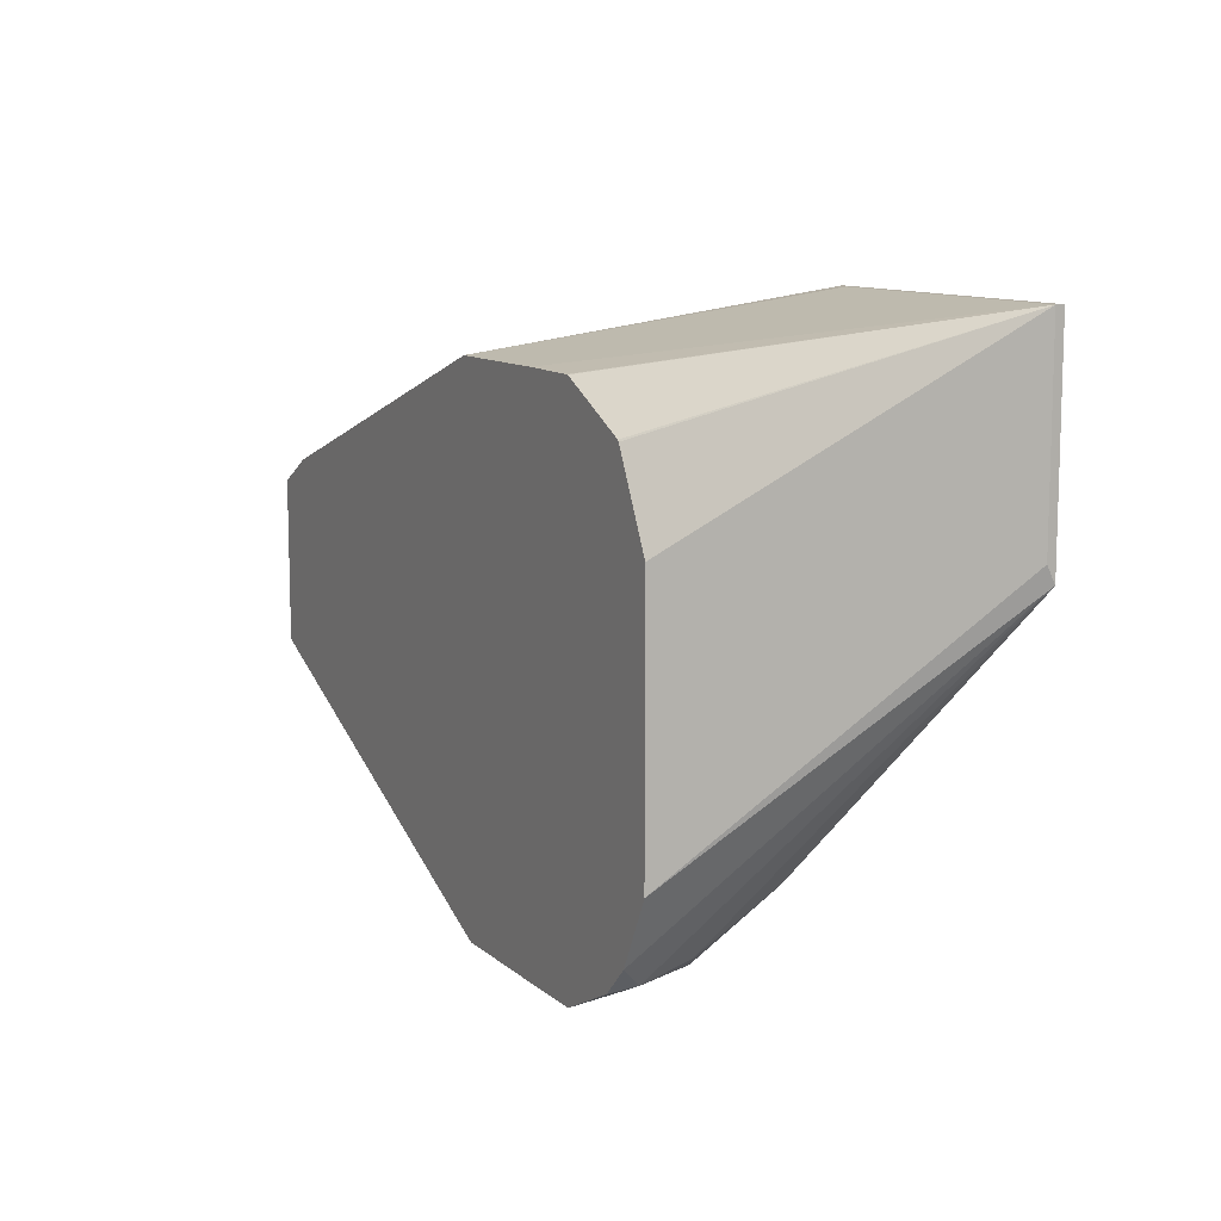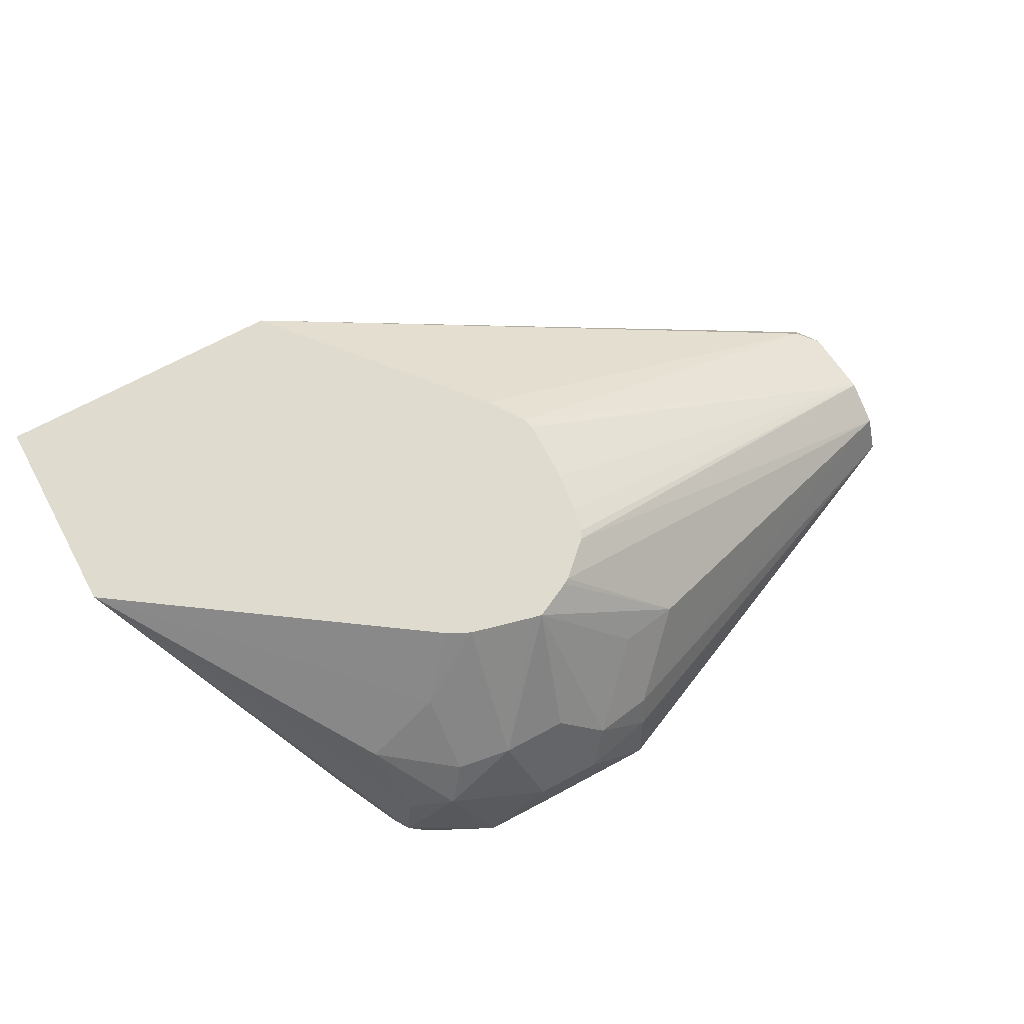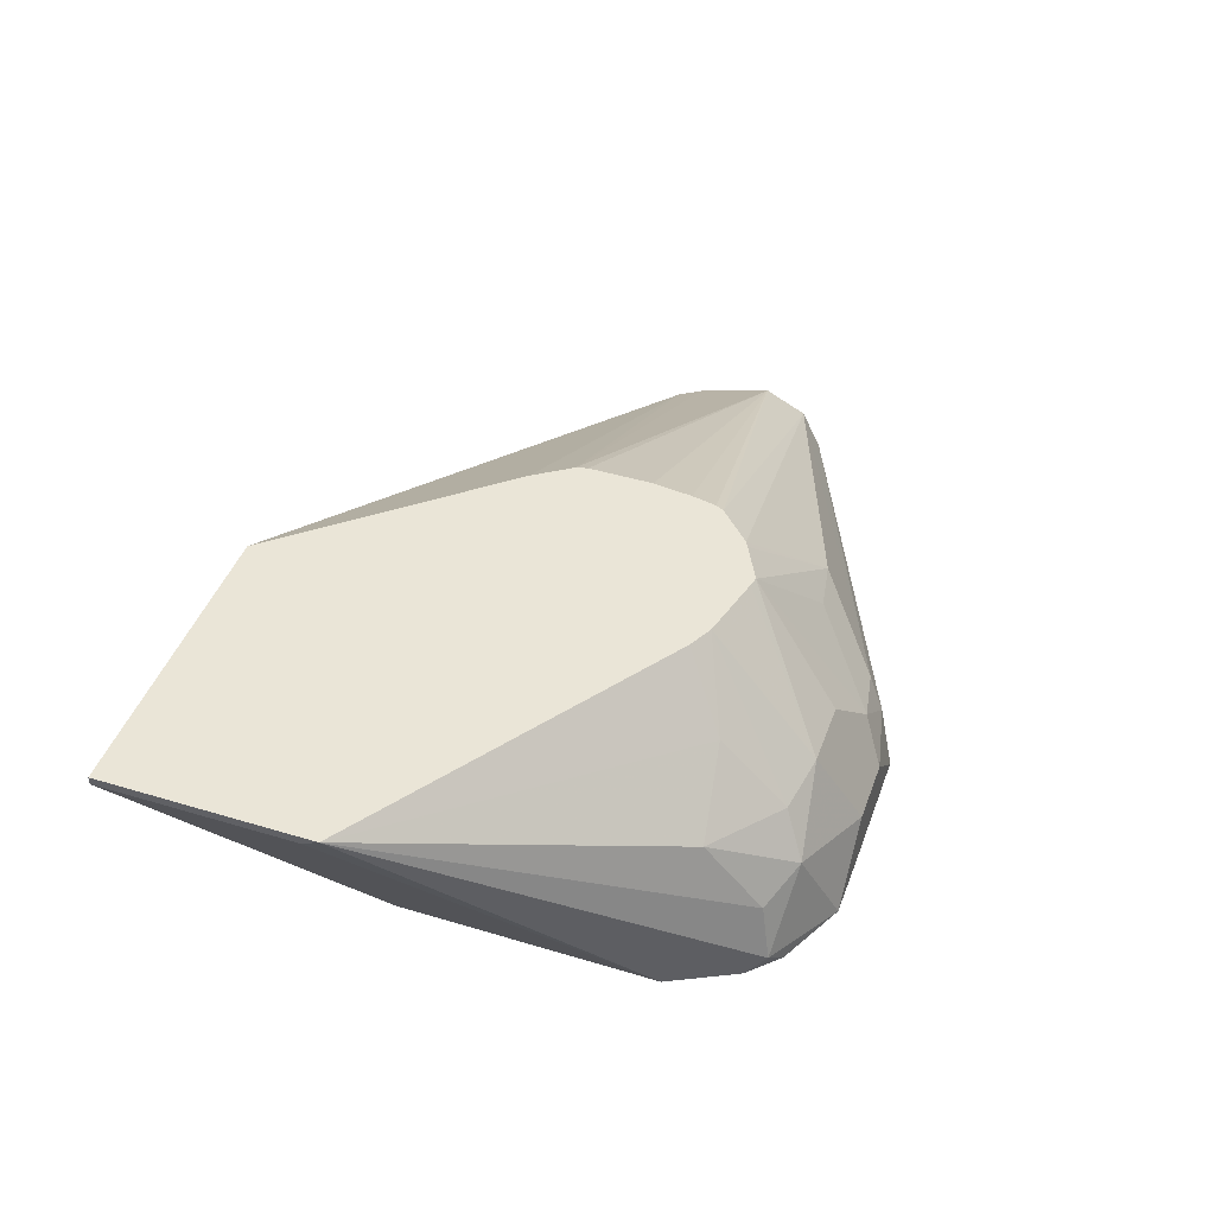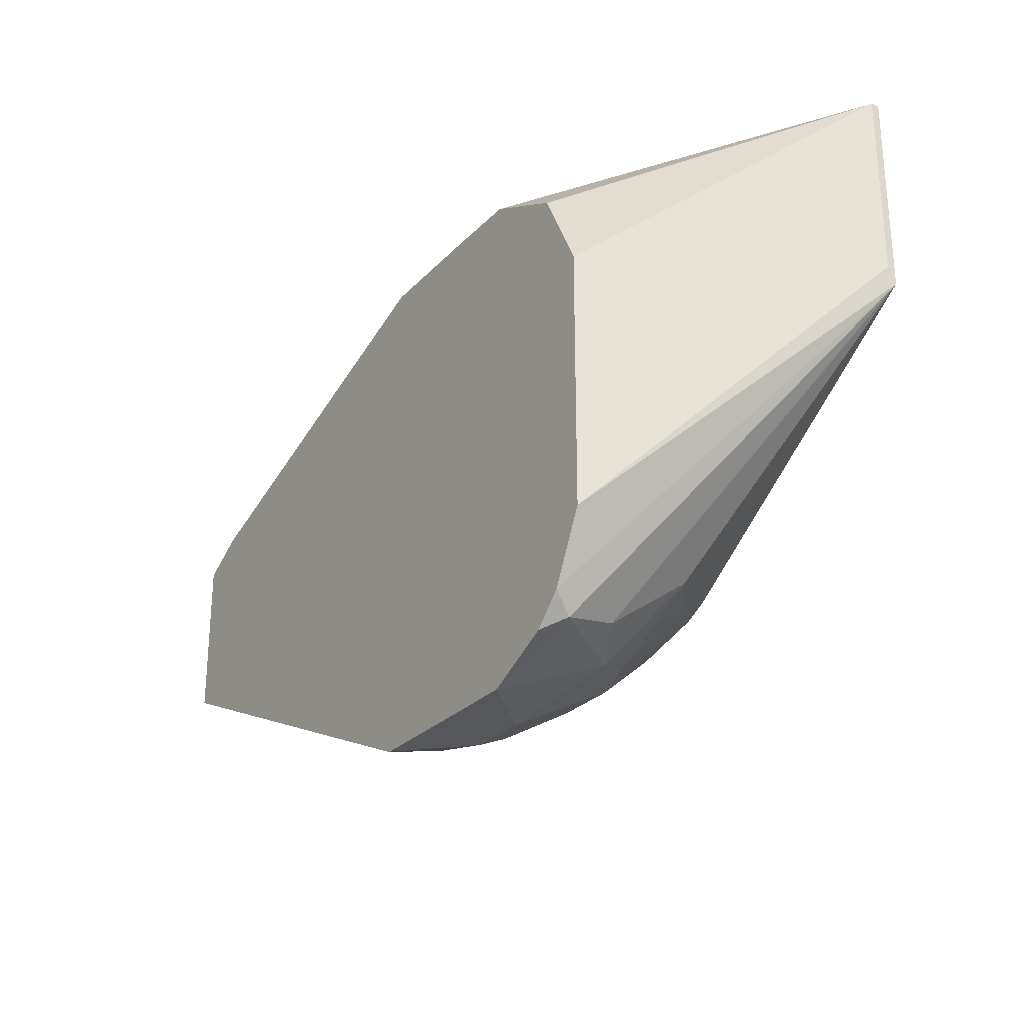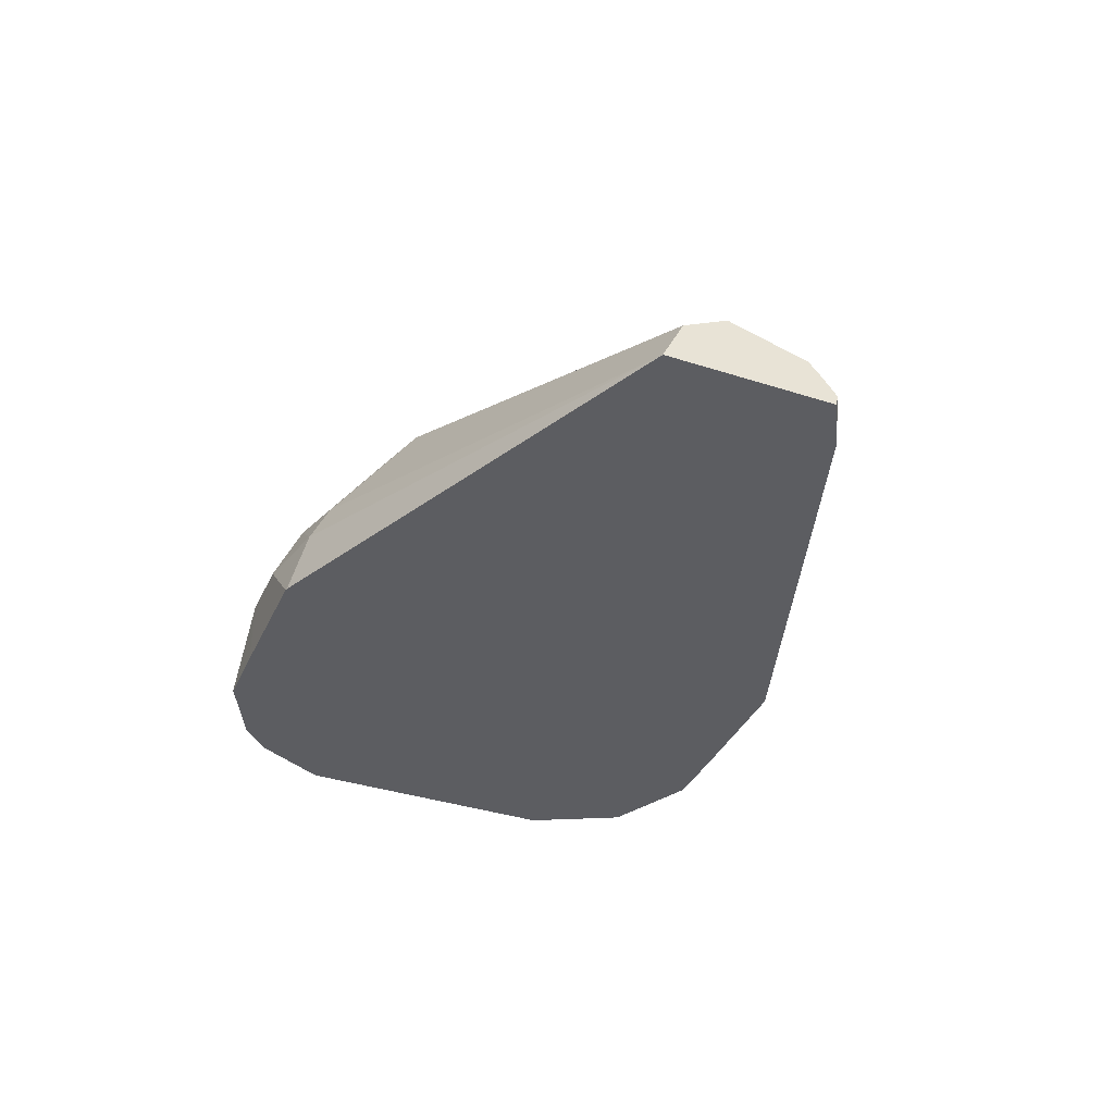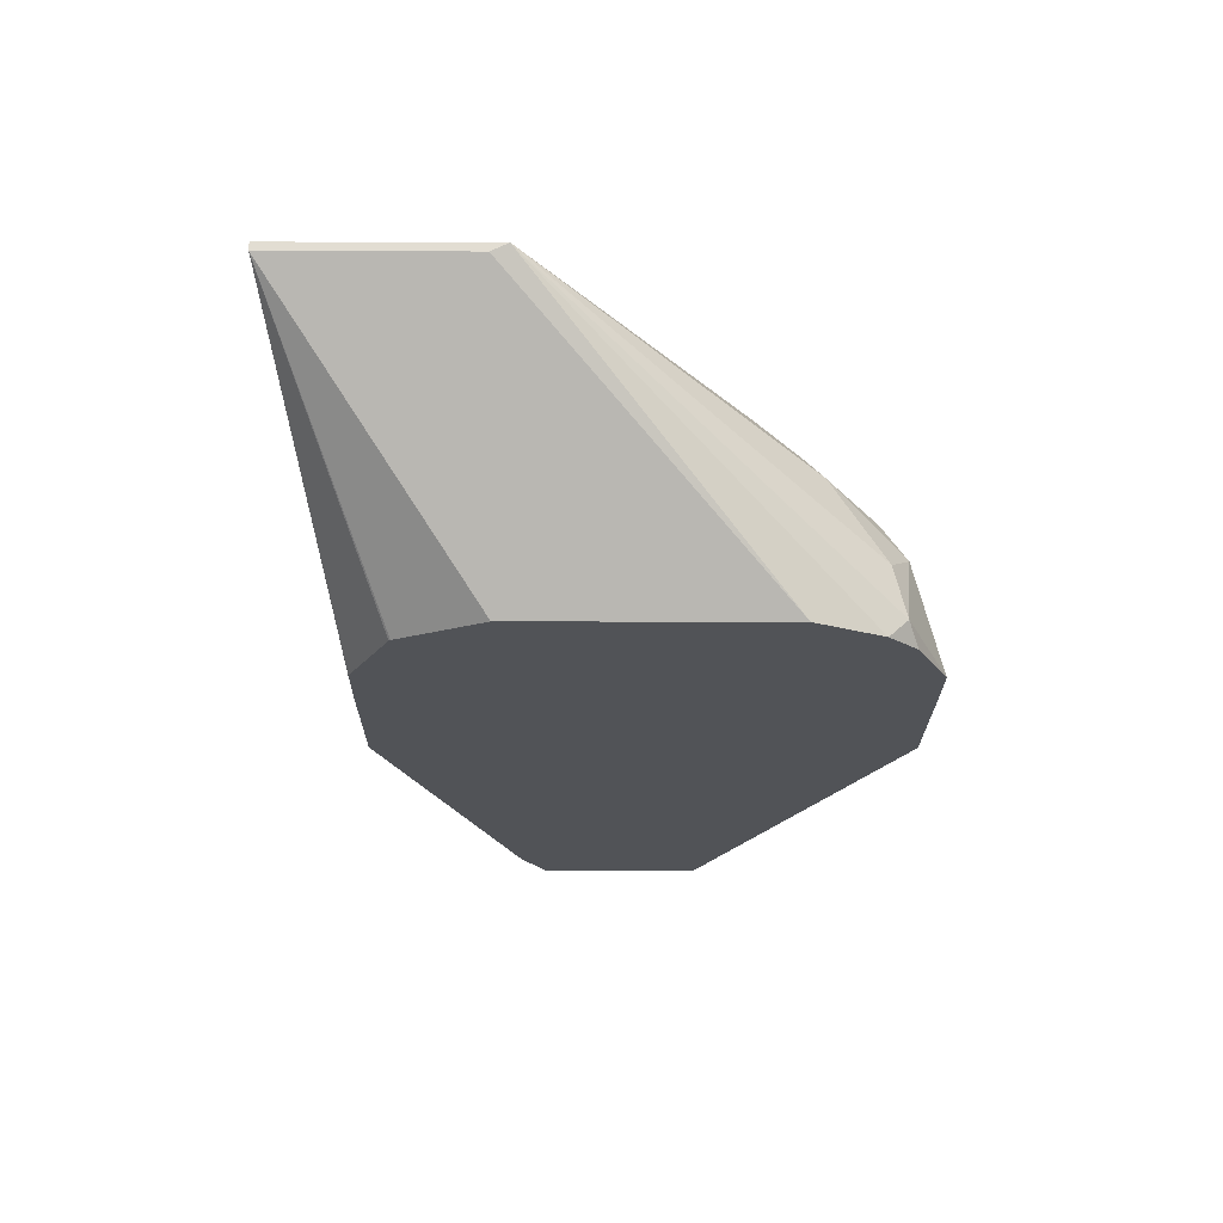
<metadata>
{"format":"obj","ext":"obj","renderer":"f3d","projection":"perspective","resolution":1024,"background":"white","views":[{"elev":10.6,"azim":-117.6,"up":"+Y"},{"elev":70.4,"azim":-28.2,"up":"+Z"},{"elev":44.4,"azim":-70.6,"up":"+Z"},{"elev":-26.7,"azim":-123.0,"up":"+Y"},{"elev":-37.0,"azim":67.4,"up":"+Z"},{"elev":-21.8,"azim":-90.3,"up":"+Z"}]}
</metadata>
<code>
v -0.6264 -0.3227 0.01898
v -0.6327 -0.31 0.04429
v -0.6549 -0.3132 0.02847
v -0.6452 -0.3225 0.0006789
v -0.6264 -0.3227 0.0006789
v -0.6074 -0.3227 0.01898
v -0.6137 -0.31 0.04429
v -0.6071 -0.2841 0.07835
v -0.6098 -0.2835 0.07835
v -0.6221 -0.2804 0.07835
v -0.6288 -0.2788 0.07835
v -0.6485 -0.3069 0.04113
v -0.6707 -0.2911 0.04429
v -0.6675 -0.3069 0.02215
v -0.6707 -0.31 0.006329
v -0.665 -0.3129 0.0006789
v -0.5891 -0.3227 0.0006789
v -0.5861 -0.3179 0.01898
v -0.6011 -0.3164 0.03164
v -0.5961 -0.2786 0.07835
v -0.5821 -0.2974 0.05062
v -0.5647 -0.2942 0.04745
v -0.6359 -0.2752 0.07835
v -0.6485 -0.2879 0.06011
v -0.7263 -0.2137 0.07835
v -0.6735 -0.3044 0.0006789
v -0.5884 -0.3225 0.0006789
v -0.5837 -0.3132 0.02847
v -0.4592 -0.2654 0.0006789
v -0.5943 -0.2776 0.07835
v -0.4592 -0.2594 0.01266
v -0.7263 -0.1531 0.07835
v -0.7263 -0.2088 0.07592
v -0.6833 -0.2847 0.0006789
v -0.4592 -0.2172 0.0006789
v -0.5844 -0.2682 0.07835
v -0.4592 -0.2504 0.01717
v -0.7263 -0.1531 0.07592
v -0.64 -0.1531 0.07835
v -0.6833 -0.2088 0.0006789
v -0.4592 -0.2165 0.003622
v -0.4732 -0.2095 0.0006789
v -0.5831 -0.2657 0.07835
v -0.4592 -0.2468 0.01898
v -0.6704 -0.1835 0.0006789
v -0.6709 -0.1839 0.0006789
v -0.677 -0.1962 0.0006789
v -0.6454 -0.1531 0.07592
v -0.6264 -0.1708 0.0006789
v -0.6454 -0.1711 0.0006789
v -0.6461 -0.1712 0.0006789
v -0.6578 -0.1771 0.0006789
v -0.5884 -0.2136 0.07835
v -0.4651 -0.2183 0.01424
v -0.4619 -0.2151 0.006329
v -0.5885 -0.1708 0.0006789
v -0.4592 -0.2205 0.008701
v -0.5816 -0.2584 0.07835
v -0.4592 -0.2242 0.01277
v -0.581 -0.2244 0.07835
v -0.5802 -0.2278 0.07835
v -0.5802 -0.2468 0.07835
f 25 34 26
f 28 29 31
f 29 35 41
f 29 41 57
f 29 57 59
f 29 37 31
f 29 44 37
f 30 31 36
f 31 37 36
f 32 39 48
f 29 59 44
f 25 33 34
f 14 25 15
f 25 32 38
f 23 25 24
f 22 31 30
f 22 28 31
f 21 28 22
f 20 22 30
f 19 28 21
f 18 29 28
f 18 27 29
f 18 28 19
f 17 27 18
f 15 26 16
f 32 48 38
f 25 38 33
f 33 38 40
f 39 54 55
f 35 42 41
f 13 24 25
f 54 57 55
f 54 59 57
f 54 60 59
f 53 60 54
f 44 62 58
f 44 61 62
f 44 60 61
f 44 59 60
f 43 44 58
f 41 55 57
f 41 42 55
f 39 56 48
f 39 42 56
f 39 55 42
f 39 53 54
f 38 52 45
f 38 51 52
f 38 50 51
f 38 49 50
f 38 56 49
f 38 48 56
f 38 47 40
f 38 46 47
f 38 45 46
f 36 44 43
f 36 37 44
f 33 40 34
f 13 25 14
f 15 25 26
f 11 24 12
f 4 51 50
f 4 52 51
f 4 45 52
f 4 46 45
f 4 47 46
f 4 40 47
f 4 26 34
f 4 16 26
f 4 15 16
f 3 15 4
f 3 14 15
f 3 13 14
f 3 12 13
f 2 12 3
f 2 11 12
f 2 10 11
f 2 9 10
f 2 8 9
f 2 7 8
f 1 7 2
f 1 6 7
f 1 17 6
f 1 5 17
f 1 4 5
f 1 3 4
f 1 2 3
f 12 24 13
f 4 50 49
f 4 49 56
f 4 34 40
f 4 42 35
f 11 23 24
f 8 22 20
f 8 21 22
f 8 19 21
f 8 10 9
f 4 56 42
f 8 23 11
f 8 25 23
f 8 32 25
f 8 39 32
f 8 53 39
f 8 60 53
f 8 61 60
f 8 62 61
f 8 11 10
f 8 43 58
f 4 35 29
f 8 58 62
f 4 29 27
f 4 17 5
f 6 17 18
f 6 18 19
f 4 27 17
f 7 19 8
f 8 20 30
f 8 30 36
f 8 36 43
f 6 19 7

</code>
